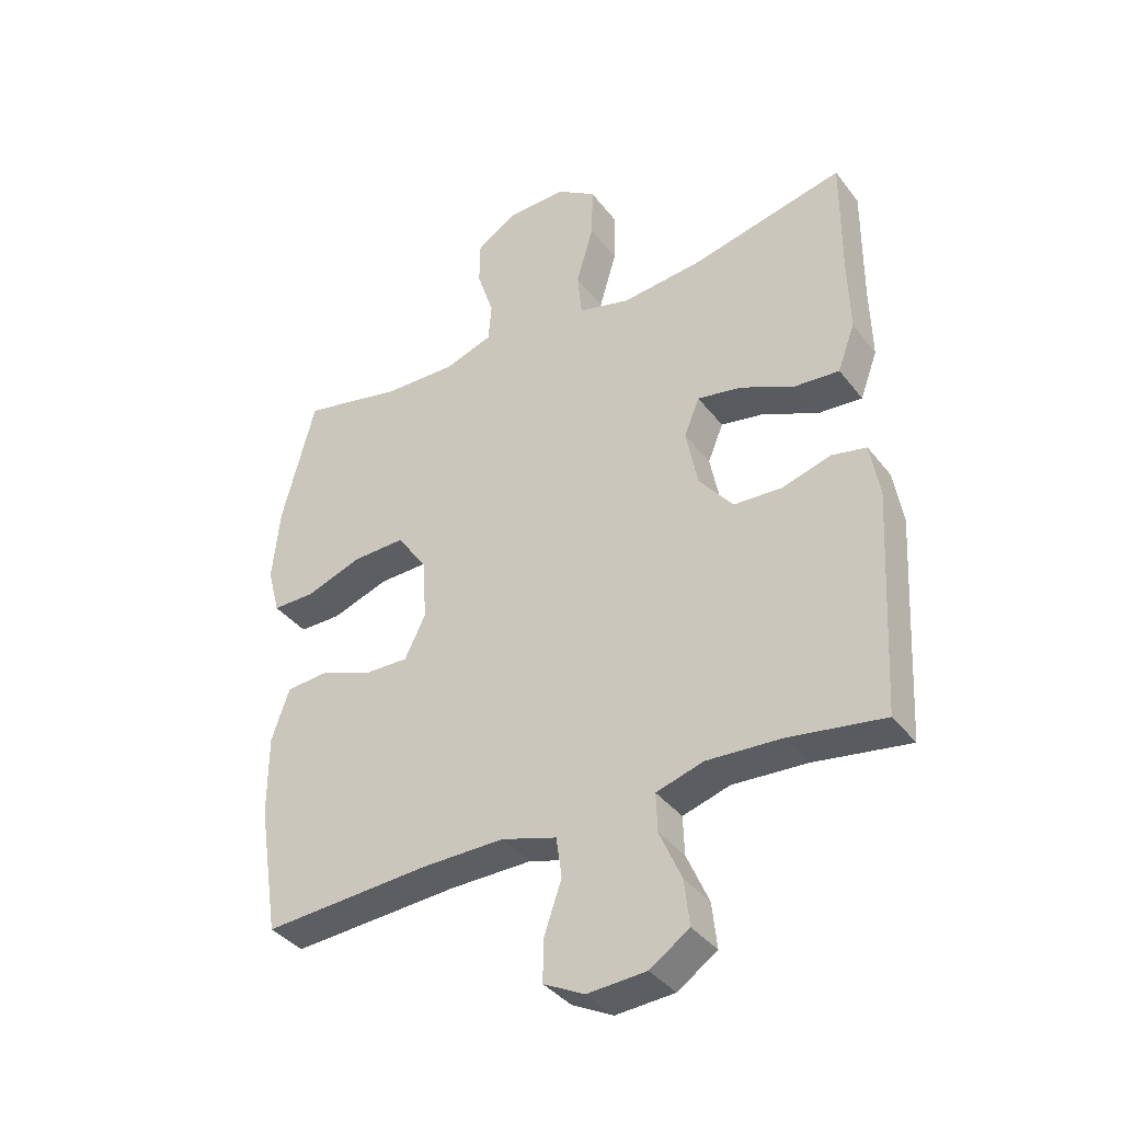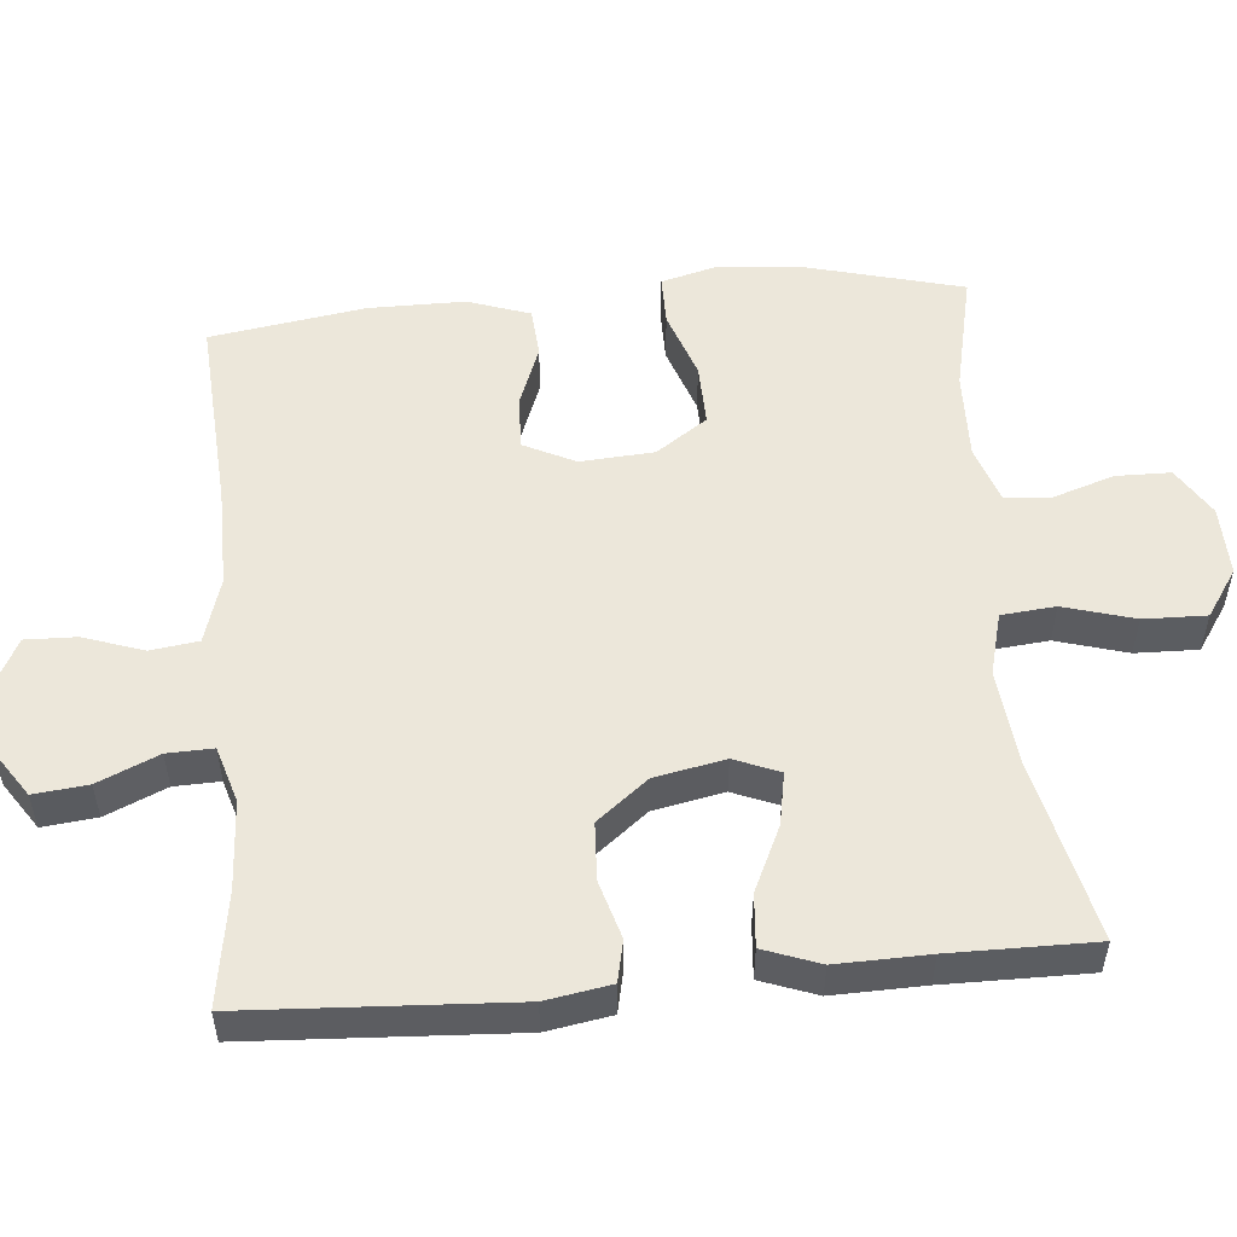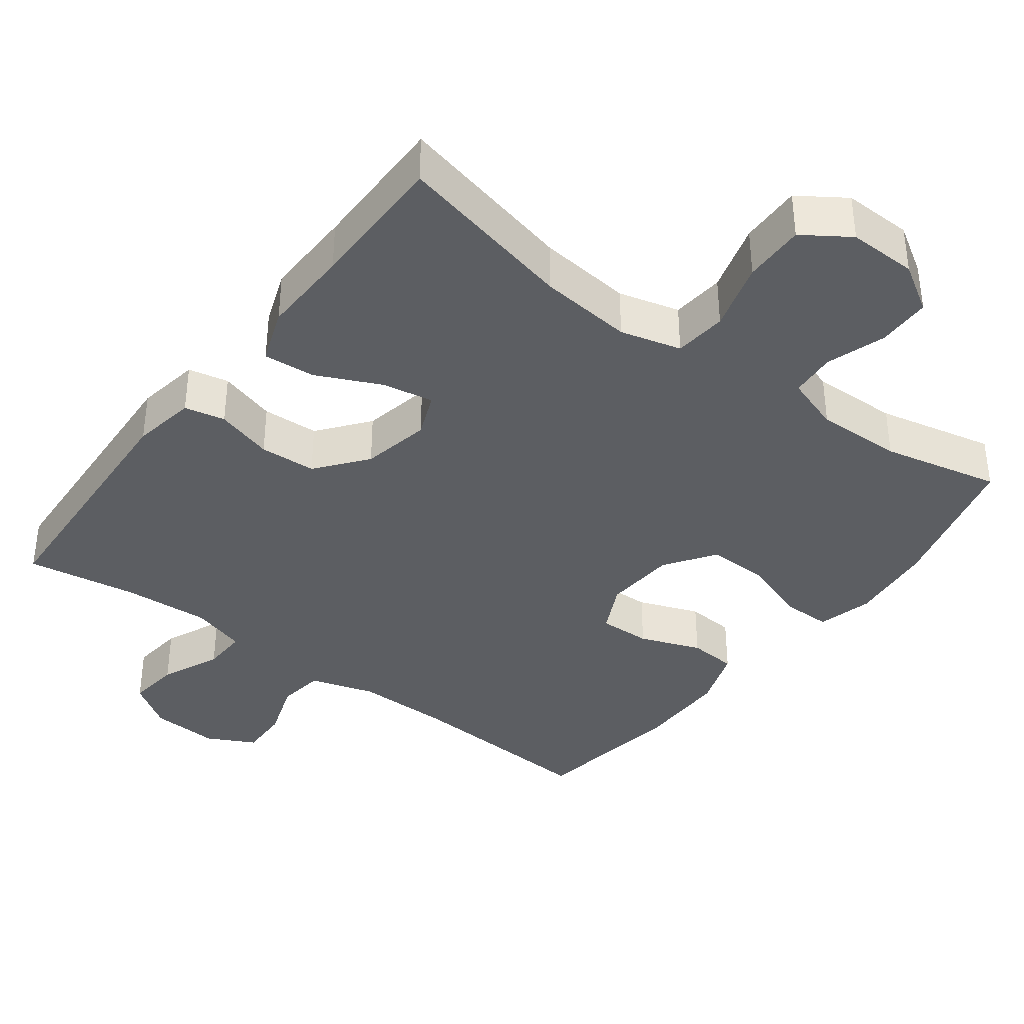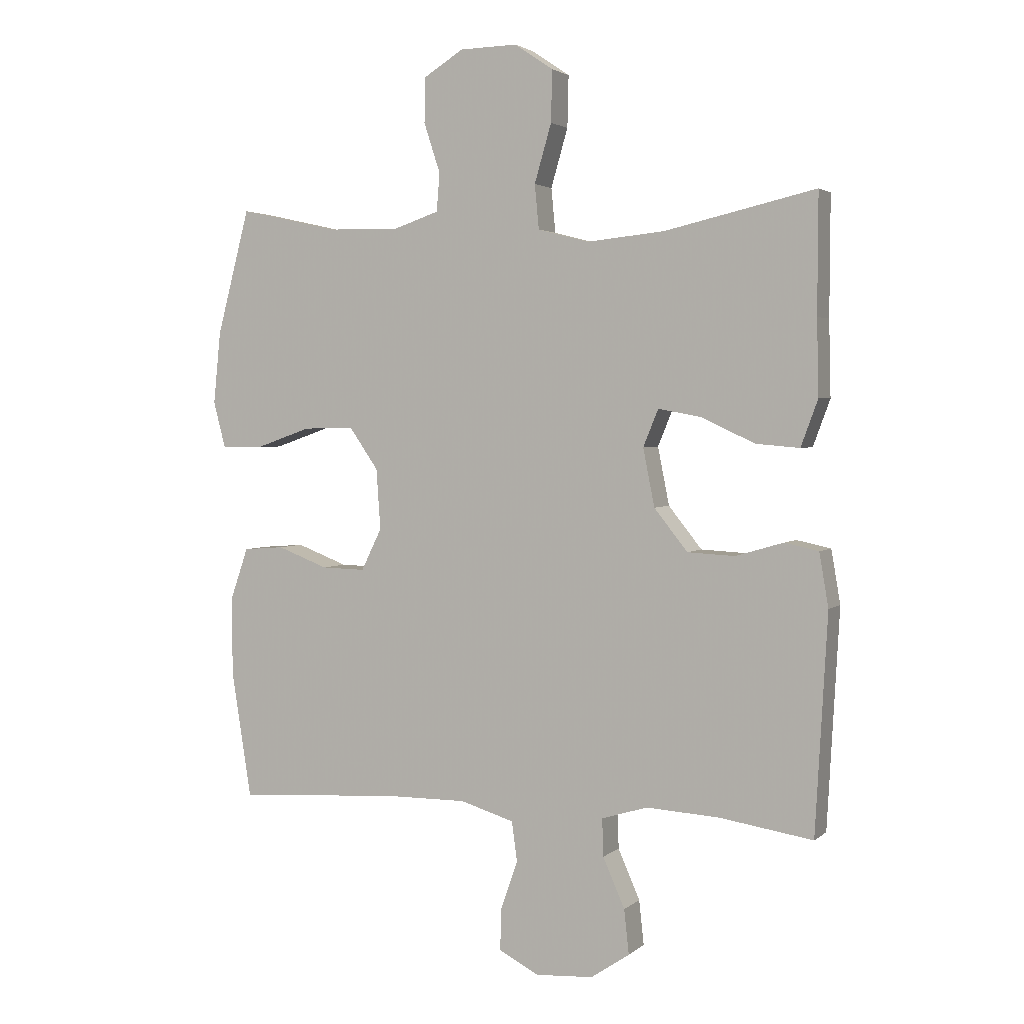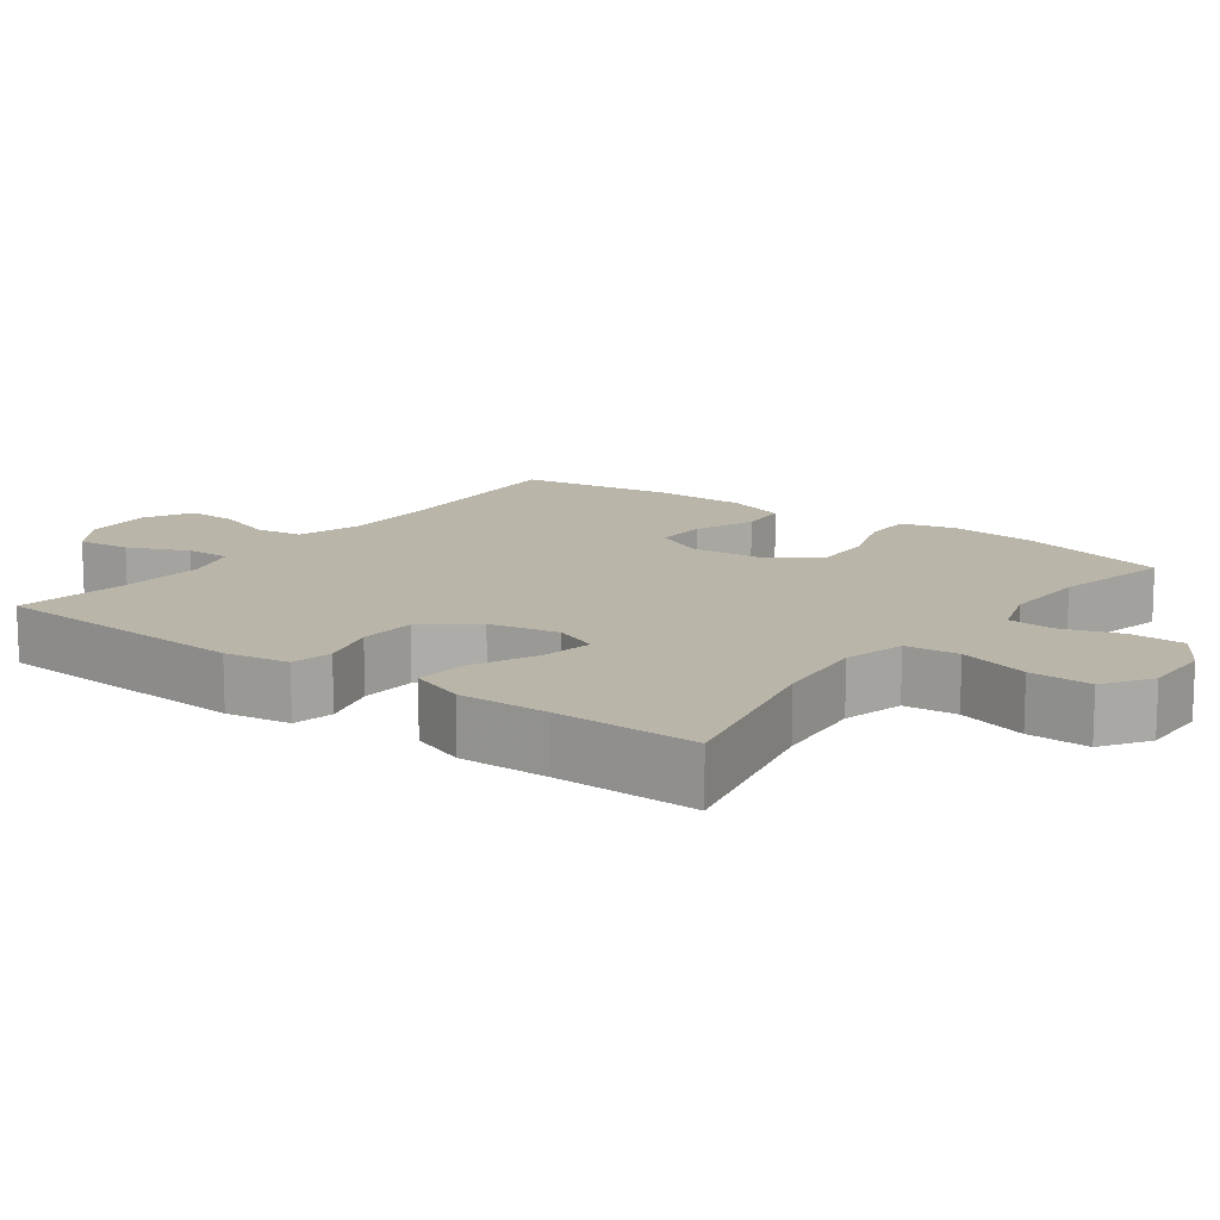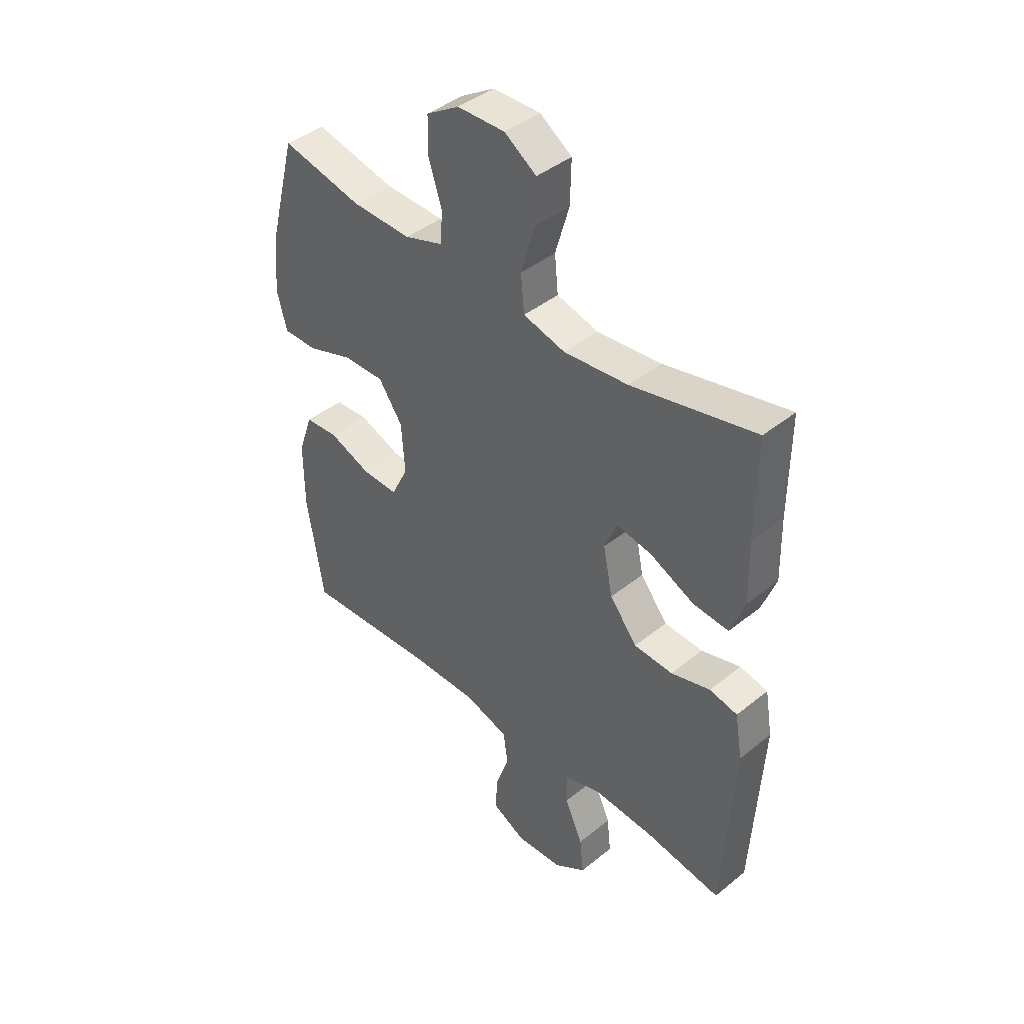
<metadata>
{"format":"obj","ext":"obj","renderer":"f3d","projection":"perspective","resolution":1024,"background":"white","views":[{"elev":-37.9,"azim":-146.9,"up":"+Z"},{"elev":53.2,"azim":-95.1,"up":"+Y"},{"elev":-37.8,"azim":-37.0,"up":"+Y"},{"elev":2.8,"azim":-156.6,"up":"+Z"},{"elev":13.4,"azim":-53.5,"up":"+Y"},{"elev":42.3,"azim":-134.0,"up":"+Z"}]}
</metadata>
<code>
v -0.5 0.07 -0.5
v -0.52 0.07 -0.141
v -0.505 0.07 -0.053
v -0.449 0.07 -0.041
v -0.37 0.07 -0.064
v -0.292 0.07 -0.06
v -0.237 0.07 0.009
v -0.218 0.07 0.104
v -0.243 0.07 0.165
v -0.314 0.07 0.152
v -0.402 0.07 0.111
v -0.474 0.07 0.105
v -0.502 0.07 0.181
v -0.499 0.07 0.305
v -0.5 0.07 0.5
v -0.252 0.07 0.443
v -0.123 0.07 0.43
v -0.039 0.07 0.452
v -0.032 0.07 0.525
v -0.06 0.07 0.621
v -0.062 0.07 0.706
v 0.002 0.07 0.749
v 0.097 0.07 0.747
v 0.163 0.07 0.706
v 0.164 0.07 0.632
v 0.137 0.07 0.55
v 0.142 0.07 0.487
v 0.219 0.07 0.461
v 0.338 0.07 0.464
v 0.5 0.07 0.5
v 0.554 0.07 0.294
v 0.566 0.07 0.175
v 0.546 0.07 0.099
v 0.478 0.07 0.099
v 0.386 0.07 0.131
v 0.302 0.07 0.133
v 0.254 0.07 0.064
v 0.247 0.07 -0.036
v 0.281 0.07 -0.105
v 0.353 0.07 -0.103
v 0.437 0.07 -0.071
v 0.504 0.07 -0.076
v 0.533 0.07 -0.16
v 0.533 0.07 -0.29
v 0.5 0.07 -0.5
v 0.23 0.07 -0.483
v 0.097 0.07 -0.482
v 0.008 0.07 -0.509
v -0.001 0.07 -0.574
v 0.027 0.07 -0.655
v 0.029 0.07 -0.724
v -0.037 0.07 -0.758
v -0.132 0.07 -0.752
v -0.196 0.07 -0.709
v -0.188 0.07 -0.636
v -0.152 0.07 -0.554
v -0.15 0.07 -0.492
v -0.226 0.07 -0.469
v -0.346 0.07 -0.476
v -0.5 0 -0.5
v -0.52 0 -0.141
v -0.505 0 -0.053
v -0.449 0 -0.041
v -0.37 0 -0.064
v -0.292 0 -0.06
v -0.237 0 0.009
v -0.218 0 0.104
v -0.243 0 0.165
v -0.314 0 0.152
v -0.402 0 0.111
v -0.474 0 0.105
v -0.502 0 0.181
v -0.499 0 0.305
v -0.5 0 0.5
v -0.252 0 0.443
v -0.123 0 0.43
v -0.039 0 0.452
v -0.032 0 0.525
v -0.06 0 0.621
v -0.062 0 0.706
v 0.002 0 0.749
v 0.097 0 0.747
v 0.163 0 0.706
v 0.164 0 0.632
v 0.137 0 0.55
v 0.142 0 0.487
v 0.219 0 0.461
v 0.338 0 0.464
v 0.5 0 0.5
v 0.554 0 0.294
v 0.566 0 0.175
v 0.546 0 0.099
v 0.478 0 0.099
v 0.386 0 0.131
v 0.302 0 0.133
v 0.254 0 0.064
v 0.247 0 -0.036
v 0.281 0 -0.105
v 0.353 0 -0.103
v 0.437 0 -0.071
v 0.504 0 -0.076
v 0.533 0 -0.16
v 0.533 0 -0.29
v 0.5 0 -0.5
v 0.23 0 -0.483
v 0.097 0 -0.482
v 0.008 0 -0.509
v -0.001 0 -0.574
v 0.027 0 -0.655
v 0.029 0 -0.724
v -0.037 0 -0.758
v -0.132 0 -0.752
v -0.196 0 -0.709
v -0.188 0 -0.636
v -0.152 0 -0.554
v -0.15 0 -0.492
v -0.226 0 -0.469
v -0.346 0 -0.476
f 54 55 56
f 53 54 56
f 52 53 56
f 51 52 56
f 50 51 56
f 49 50 56
f 48 49 56 57
f 47 48 57 58
f 44 45 46
f 43 44 46
f 42 43 46
f 41 42 46
f 40 41 46
f 46 47 58
f 40 46 58
f 39 40 58
f 33 34 35
f 32 33 35
f 31 32 35
f 30 31 35
f 29 30 35
f 28 29 35 36
f 27 28 36 37
f 24 25 26
f 23 24 26
f 22 23 26
f 21 22 26
f 20 21 26
f 19 20 26
f 18 19 26 27
f 27 37 38
f 18 27 38
f 17 18 38
f 14 15 16
f 14 16 17
f 13 14 17
f 12 13 17
f 11 12 17
f 10 11 17
f 3 4 5
f 2 3 5
f 1 2 5
f 59 1 5
f 59 5 6
f 58 59 6 7
f 39 58 7 8
f 38 39 8 9
f 17 38 9
f 9 10 17
f 115 114 113
f 115 113 112
f 115 112 111
f 115 111 110
f 115 110 109
f 115 109 108
f 116 115 108 107
f 117 116 107 106
f 105 104 103
f 105 103 102
f 105 102 101
f 105 101 100
f 105 100 99
f 117 106 105
f 117 105 99
f 117 99 98
f 94 93 92
f 94 92 91
f 94 91 90
f 94 90 89
f 94 89 88
f 95 94 88 87
f 96 95 87 86
f 85 84 83
f 85 83 82
f 85 82 81
f 85 81 80
f 85 80 79
f 85 79 78
f 86 85 78 77
f 97 96 86
f 97 86 77
f 97 77 76
f 75 74 73
f 76 75 73
f 76 73 72
f 76 72 71
f 76 71 70
f 76 70 69
f 64 63 62
f 64 62 61
f 64 61 60
f 64 60 118
f 65 64 118
f 66 65 118 117
f 67 66 117 98
f 68 67 98 97
f 68 97 76
f 76 69 68
f 1 60 61 2
f 2 61 62 3
f 3 62 63 4
f 4 63 64 5
f 5 64 65 6
f 6 65 66 7
f 7 66 67 8
f 8 67 68 9
f 9 68 69 10
f 10 69 70 11
f 11 70 71 12
f 12 71 72 13
f 13 72 73 14
f 14 73 74 15
f 15 74 75 16
f 16 75 76 17
f 17 76 77 18
f 18 77 78 19
f 19 78 79 20
f 20 79 80 21
f 21 80 81 22
f 22 81 82 23
f 23 82 83 24
f 24 83 84 25
f 25 84 85 26
f 26 85 86 27
f 27 86 87 28
f 28 87 88 29
f 29 88 89 30
f 30 89 90 31
f 31 90 91 32
f 32 91 92 33
f 33 92 93 34
f 34 93 94 35
f 35 94 95 36
f 36 95 96 37
f 37 96 97 38
f 38 97 98 39
f 39 98 99 40
f 40 99 100 41
f 41 100 101 42
f 42 101 102 43
f 43 102 103 44
f 44 103 104 45
f 45 104 105 46
f 46 105 106 47
f 47 106 107 48
f 48 107 108 49
f 49 108 109 50
f 50 109 110 51
f 51 110 111 52
f 52 111 112 53
f 53 112 113 54
f 54 113 114 55
f 55 114 115 56
f 56 115 116 57
f 57 116 117 58
f 58 117 118 59
f 59 118 60 1

</code>
